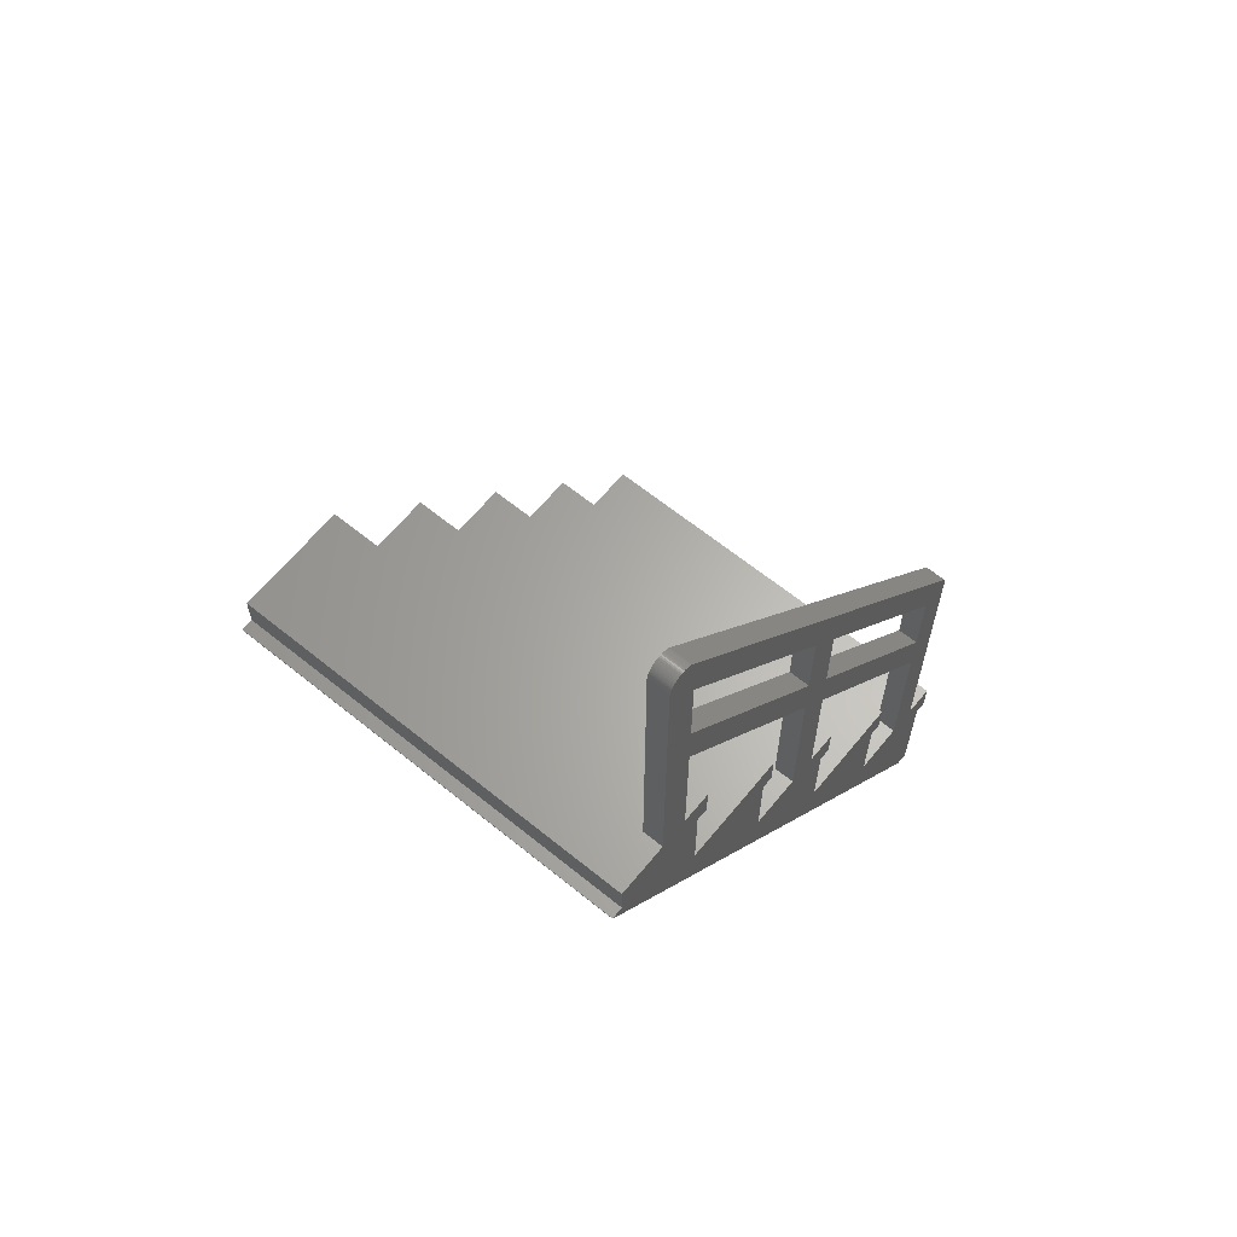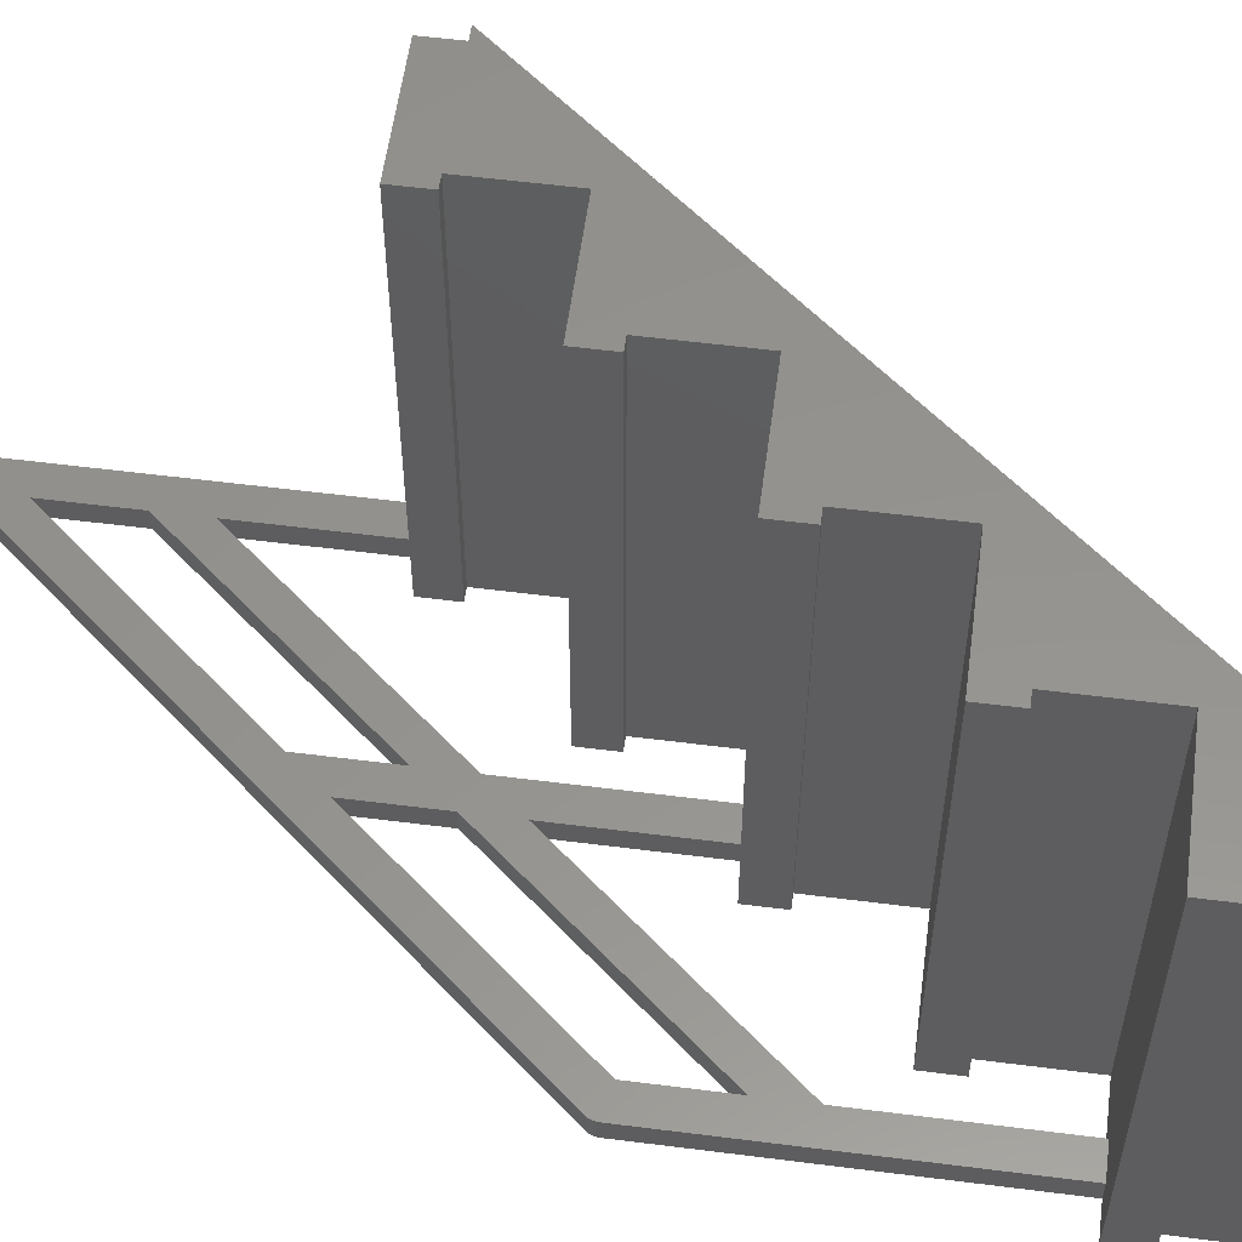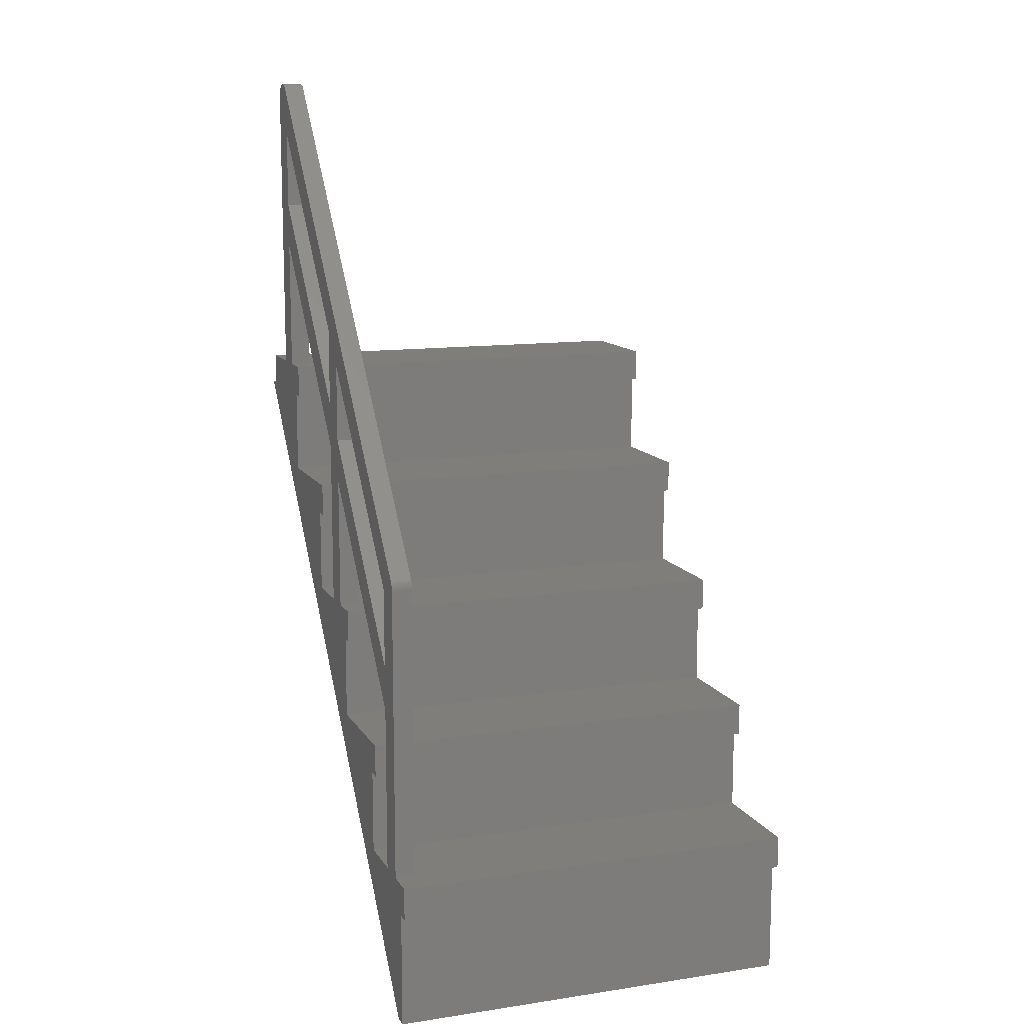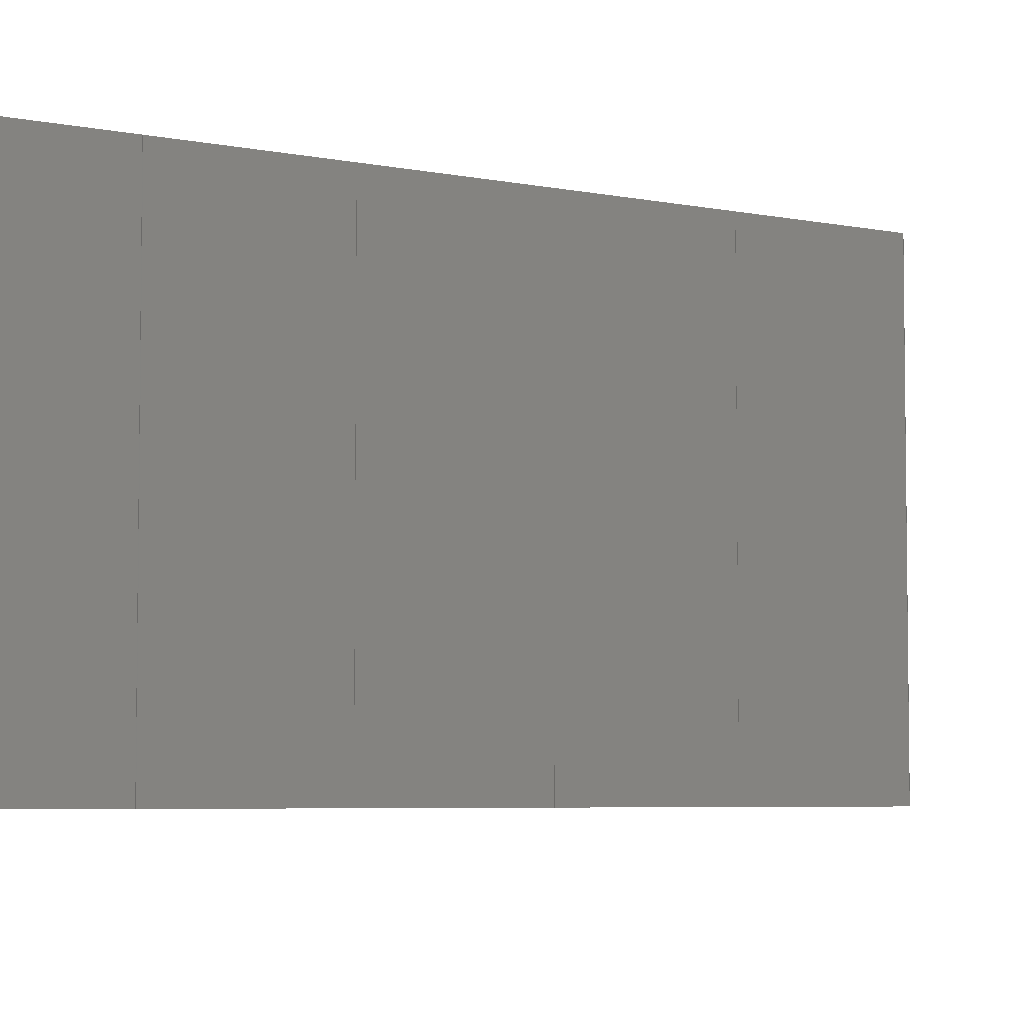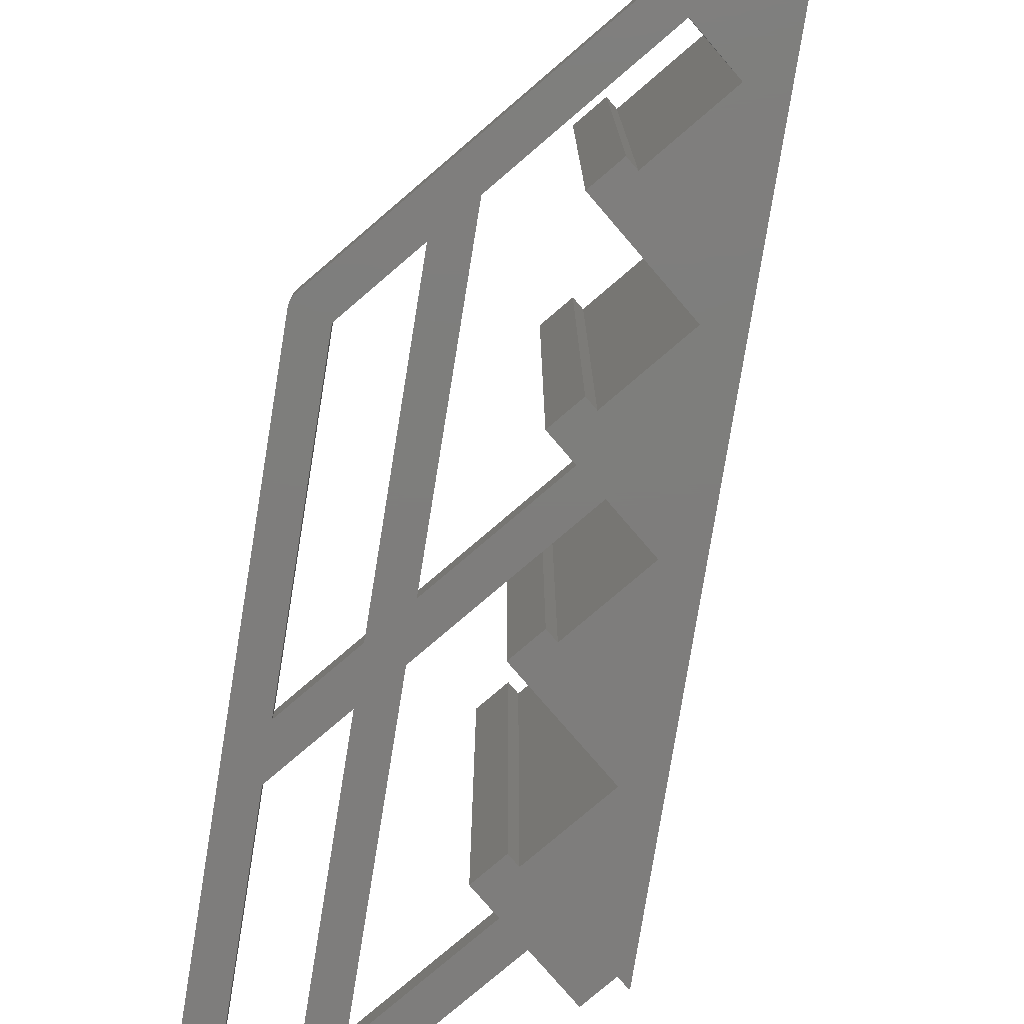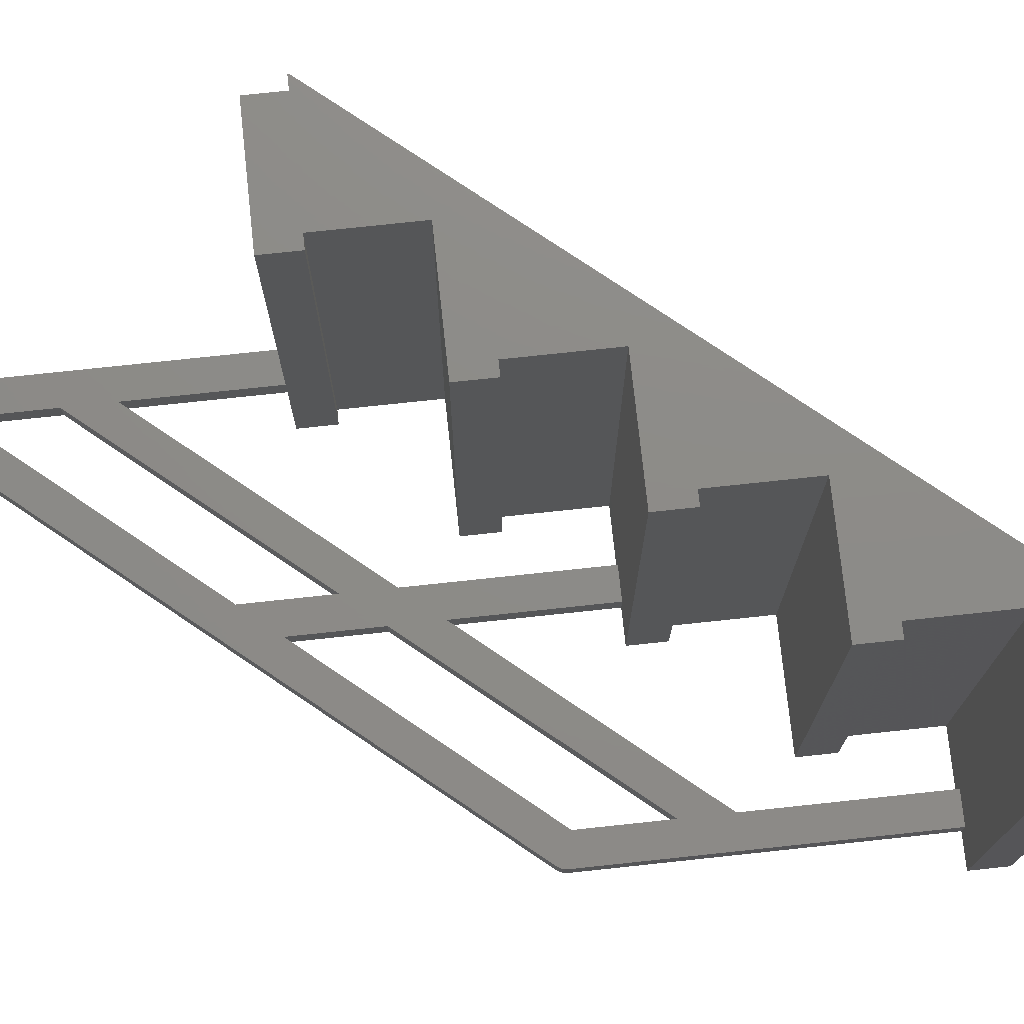
<metadata>
{"format":"stl","ext":"stl","renderer":"f3d","projection":"perspective","resolution":1024,"background":"white","views":[{"elev":63.8,"azim":129.3,"up":"+Y"},{"elev":56.5,"azim":-82.4,"up":"+Z"},{"elev":12.0,"azim":-109.7,"up":"+Y"},{"elev":-5.1,"azim":16.0,"up":"+Z"},{"elev":-77.4,"azim":-49.4,"up":"+Z"},{"elev":75.7,"azim":-96.1,"up":"+Z"}]}
</metadata>
<code>
# stl→obj: 180 verts, 380 faces
v 3.83 3.64 -5
v 5.39 2.84 -5
v 5.39 2.828 -5
v 5.09 3.64 -5
v 3.13 3.64 -5
v 3.83 7.712 -5
v 3.13 10.84 -5
v 3.83 8.796 -5
v 3.83 10.71 -5
v 3.213 11.07 -5
v 3.189 11.03 -5
v 3.209 11.06 -5
v 3.171 11.01 -5
v 3.157 10.97 -5
v 3.145 10.94 -5
v 3.137 10.91 -5
v 2.69 2.84 -5
v 3 0 -5
v 2.69 0 -5
v 2.4 3.64 -5
v 2.4 2.84 -5
v 7.79 5.668 -5
v 7.49 6.48 -5
v 7.79 5.68 -5
v 5.4 2.84 -5
v 5.09 5.68 -5
v 4.8 6.48 -5
v 4.8 5.68 -5
v 7.93 12.56 -5
v 7.93 13.65 -5
v 8.63 9.32 -5
v 10.19 8.52 -5
v 10.19 8.508 -5
v 9.89 9.32 -5
v 8.63 13.39 -5
v 7.93 9.32 -5
v 7.49 8.52 -5
v 7.8 5.68 -5
v 7.2 9.32 -5
v 7.2 8.52 -5
v 12.59 11.35 -5
v 12.29 12.16 -5
v 12.59 11.36 -5
v 10.2 8.52 -5
v 9.89 11.36 -5
v 9.6 12.16 -5
v 9.6 11.36 -5
v 8.63 14.48 -5
v 12.73 18.24 -5
v 12.73 19.33 -5
v 14.99 14.19 -5
v 14.7 14.21 -5
v 14.99 14.21 -5
v 13.43 15 -5
v 14.7 15 -5
v 13.43 22.2 -5
v 12.73 21.24 -5
v 12.81 22.43 -5
v 13.43 22.23 -5
v 13.42 22.27 -5
v 13.41 22.3 -5
v 13.4 22.33 -5
v 13.39 22.36 -5
v 13.37 22.39 -5
v 13.35 22.42 -5
v 13.33 22.45 -5
v 13.3 22.47 -5
v 13.27 22.49 -5
v 13.24 22.51 -5
v 13.21 22.52 -5
v 13.18 22.53 -5
v 13.15 22.54 -5
v 13.11 22.55 -5
v 13.08 22.55 -5
v 13.05 22.55 -5
v 13.01 22.54 -5
v 12.98 22.53 -5
v 12.95 22.52 -5
v 12.91 22.51 -5
v 12.89 22.49 -5
v 12.86 22.47 -5
v 12.73 15 -5
v 12.29 14.2 -5
v 12.6 11.36 -5
v 12 15 -5
v 12 14.2 -5
v 12.83 22.45 -5
v 8.63 16.39 -5
v 7.93 15.56 -5
v 3.132 10.87 -5
v 12.29 14.2 5
v 14.7 14.21 5
v 14.7 15 5
v 12.29 12.16 5
v 12.6 11.36 5
v 12.59 11.36 5
v 12 15 5
v 12 14.2 5
v 14.99 14.19 5
v 14.99 14.21 5
v 12.59 11.35 5
v 9.89 11.36 5
v 9.89 9.32 5
v 10.2 8.52 5
v 10.19 8.52 5
v 9.6 12.16 5
v 9.6 11.36 5
v 10.19 8.508 5
v 7.49 8.52 5
v 7.49 6.48 5
v 7.8 5.68 5
v 7.79 5.68 5
v 7.2 9.32 5
v 7.2 8.52 5
v 7.79 5.668 5
v 5.09 5.68 5
v 5.09 3.64 5
v 5.4 2.84 5
v 5.39 2.84 5
v 4.8 6.48 5
v 4.8 5.68 5
v 5.39 2.828 5
v 2.69 2.84 5
v 3 0 5
v 2.4 3.64 5
v 2.4 2.84 5
v 2.69 0 5
v 13.43 15 -4.5
v 12.73 15 -4.5
v 8.63 9.32 -4.5
v 7.93 9.32 -4.5
v 3.83 3.64 -4.5
v 3.13 3.64 -4.5
v 3.83 8.796 -4.5
v 7.93 12.56 -4.5
v 7.93 13.65 -4.5
v 3.83 7.712 -4.5
v 8.63 14.48 -4.5
v 12.73 18.24 -4.5
v 12.73 19.33 -4.5
v 8.63 13.39 -4.5
v 12.81 22.43 -4.5
v 8.63 16.39 -4.5
v 12.73 21.24 -4.5
v 7.93 15.56 -4.5
v 3.213 11.07 -4.5
v 3.13 10.84 -4.5
v 3.83 10.71 -4.5
v 13.43 22.2 -4.5
v 13.43 22.23 -4.5
v 13.42 22.27 -4.5
v 13.41 22.3 -4.5
v 13.4 22.33 -4.5
v 13.39 22.36 -4.5
v 13.37 22.39 -4.5
v 13.35 22.42 -4.5
v 13.33 22.45 -4.5
v 13.3 22.47 -4.5
v 13.27 22.49 -4.5
v 13.24 22.51 -4.5
v 13.21 22.52 -4.5
v 13.18 22.53 -4.5
v 13.15 22.54 -4.5
v 13.11 22.55 -4.5
v 13.08 22.55 -4.5
v 13.05 22.55 -4.5
v 13.01 22.54 -4.5
v 12.98 22.53 -4.5
v 12.95 22.52 -4.5
v 12.91 22.51 -4.5
v 12.89 22.49 -4.5
v 12.86 22.47 -4.5
v 12.83 22.45 -4.5
v 3.189 11.03 -4.5
v 3.209 11.06 -4.5
v 3.171 11.01 -4.5
v 3.157 10.97 -4.5
v 3.145 10.94 -4.5
v 3.137 10.91 -4.5
v 3.132 10.87 -4.5
f 1 2 3
f 2 1 4
f 5 6 1
f 7 6 5
f 6 7 8
f 9 7 10
f 11 10 7
f 10 11 12
f 11 7 13
f 13 7 14
f 14 7 15
f 15 7 16
f 8 7 9
f 17 1 3
f 17 3 18
f 17 18 19
f 1 17 5
f 20 17 21
f 17 20 5
f 22 23 24
f 4 22 25
f 4 25 2
f 26 22 4
f 22 26 23
f 27 26 28
f 26 27 23
f 8 29 6
f 29 8 30
f 31 32 33
f 32 31 34
f 29 35 31
f 30 35 29
f 29 31 36
f 37 31 33
f 23 33 38
f 23 38 24
f 37 33 23
f 31 37 36
f 39 37 40
f 37 39 36
f 41 42 43
f 34 41 44
f 34 44 32
f 45 41 34
f 41 45 42
f 46 45 47
f 45 46 42
f 48 49 35
f 49 48 50
f 51 52 53
f 52 54 55
f 49 56 54
f 50 56 49
f 57 56 50
f 58 56 57
f 56 58 59
f 60 58 61
f 61 58 62
f 62 58 63
f 63 58 64
f 64 58 65
f 65 58 66
f 66 58 67
f 67 58 68
f 68 58 69
f 69 58 70
f 70 58 71
f 71 58 72
f 72 58 73
f 73 58 74
f 74 58 75
f 75 58 76
f 76 58 77
f 77 58 78
f 78 58 79
f 79 58 80
f 80 58 81
f 49 54 82
f 83 54 52
f 84 52 51
f 42 52 84
f 42 84 43
f 83 52 42
f 54 83 82
f 85 83 86
f 83 85 82
f 59 58 60
f 81 58 87
f 58 57 58
f 88 58 57
f 35 30 48
f 89 48 30
f 48 89 88
f 10 88 89
f 10 89 9
f 10 9 10
f 88 10 58
f 16 7 90
f 91 92 93
f 92 94 95
f 95 94 96
f 92 91 94
f 97 91 93
f 91 97 98
f 92 99 100
f 99 92 95
f 96 94 101
f 102 101 94
f 101 103 104
f 104 103 105
f 101 102 103
f 106 102 94
f 102 106 107
f 105 103 108
f 109 108 103
f 108 110 111
f 111 110 112
f 108 109 110
f 113 109 103
f 109 113 114
f 112 110 115
f 116 115 110
f 115 117 118
f 118 117 119
f 115 116 117
f 120 116 110
f 116 120 121
f 119 117 122
f 123 122 117
f 122 123 124
f 125 123 117
f 123 125 126
f 124 123 127
f 122 2 119
f 2 122 3
f 2 118 119
f 118 2 25
f 118 22 115
f 22 118 25
f 115 24 112
f 24 115 22
f 24 111 112
f 111 24 38
f 111 33 108
f 33 111 38
f 108 32 105
f 32 108 33
f 32 104 105
f 104 32 44
f 104 41 101
f 41 104 44
f 101 43 96
f 43 101 41
f 43 95 96
f 95 43 84
f 95 51 99
f 51 95 84
f 99 53 100
f 53 99 51
f 53 92 100
f 92 53 52
f 92 55 93
f 55 92 52
f 93 128 97
f 55 128 93
f 128 55 54
f 129 97 128
f 85 129 82
f 129 85 97
f 86 97 85
f 97 86 98
f 86 91 98
f 91 86 83
f 42 91 83
f 91 42 94
f 42 106 94
f 106 42 46
f 47 106 46
f 106 47 107
f 47 102 107
f 102 47 45
f 34 102 45
f 102 34 103
f 103 130 113
f 34 130 103
f 130 34 31
f 131 113 130
f 39 131 36
f 131 39 113
f 40 113 39
f 113 40 114
f 40 109 114
f 109 40 37
f 23 109 37
f 109 23 110
f 23 120 110
f 120 23 27
f 28 120 27
f 120 28 121
f 28 116 121
f 116 28 26
f 4 116 26
f 116 4 117
f 117 132 125
f 4 132 117
f 132 4 1
f 133 125 132
f 20 133 5
f 133 20 125
f 21 125 20
f 125 21 126
f 21 123 126
f 123 21 17
f 19 123 17
f 123 19 127
f 19 124 127
f 124 19 18
f 124 3 122
f 3 124 18
f 134 135 136
f 135 134 137
f 138 139 140
f 139 138 141
f 142 143 144
f 145 138 143
f 136 138 145
f 138 136 141
f 146 143 142
f 143 146 145
f 147 134 148
f 134 147 137
f 147 148 146
f 145 146 148
f 148 146 146
f 142 149 150
f 142 150 151
f 142 151 152
f 142 152 153
f 142 153 154
f 142 154 155
f 142 155 156
f 142 156 157
f 142 157 158
f 142 158 159
f 142 159 160
f 142 160 161
f 142 161 162
f 142 162 163
f 142 163 164
f 142 164 165
f 142 165 166
f 142 166 167
f 142 167 168
f 142 168 169
f 142 169 170
f 142 170 171
f 142 171 172
f 142 172 173
f 149 142 144
f 144 142 142
f 149 144 140
f 149 140 139
f 149 139 128
f 128 139 129
f 141 136 135
f 141 135 130
f 130 135 131
f 174 146 175
f 146 174 147
f 147 174 176
f 147 176 177
f 147 177 178
f 147 178 179
f 147 179 180
f 137 147 133
f 137 133 132
f 137 29 135
f 29 137 6
f 36 135 29
f 135 36 131
f 130 35 141
f 35 130 31
f 141 49 139
f 49 141 35
f 82 139 49
f 139 82 129
f 128 56 149
f 56 128 54
f 149 59 150
f 59 149 56
f 150 60 151
f 60 150 59
f 151 61 152
f 61 151 60
f 152 62 153
f 62 152 61
f 153 63 154
f 63 153 62
f 154 64 155
f 64 154 63
f 155 65 156
f 65 155 64
f 156 66 157
f 66 156 65
f 66 158 157
f 158 66 67
f 67 159 158
f 159 67 68
f 68 160 159
f 160 68 69
f 69 161 160
f 161 69 70
f 70 162 161
f 162 70 71
f 71 163 162
f 163 71 72
f 72 164 163
f 164 72 73
f 73 165 164
f 165 73 74
f 74 166 165
f 166 74 75
f 75 167 166
f 167 75 76
f 76 168 167
f 168 76 77
f 77 169 168
f 169 77 78
f 78 170 169
f 170 78 79
f 79 171 170
f 171 79 80
f 80 172 171
f 172 80 81
f 81 173 172
f 173 81 87
f 58 173 87
f 173 58 142
f 58 142 142
f 142 58 58
f 10 142 58
f 142 10 146
f 10 146 146
f 146 10 10
f 12 146 10
f 146 12 175
f 11 175 12
f 175 11 174
f 13 174 11
f 174 13 176
f 14 176 13
f 176 14 177
f 15 177 14
f 177 15 178
f 16 178 15
f 178 16 179
f 90 179 16
f 179 90 180
f 7 180 90
f 180 7 147
f 5 147 7
f 147 5 133
f 132 6 137
f 6 132 1
f 143 57 144
f 57 143 88
f 50 144 57
f 144 50 140
f 48 140 50
f 140 48 138
f 138 88 143
f 88 138 48
f 148 89 145
f 89 148 9
f 30 145 89
f 145 30 136
f 8 136 30
f 136 8 134
f 134 9 148
f 9 134 8

</code>
